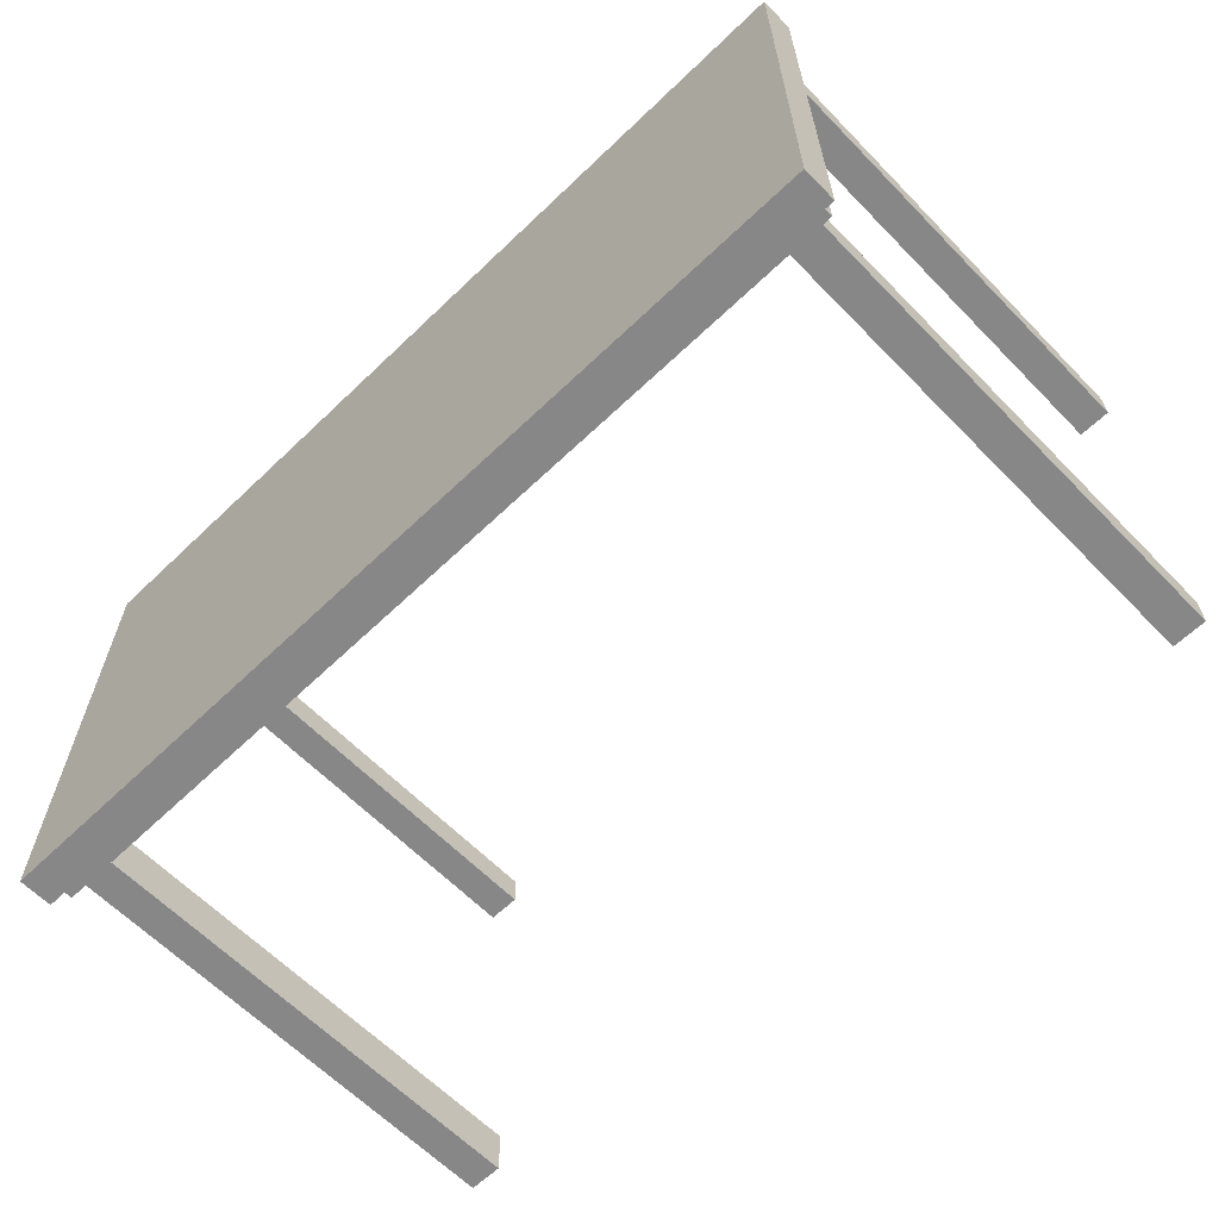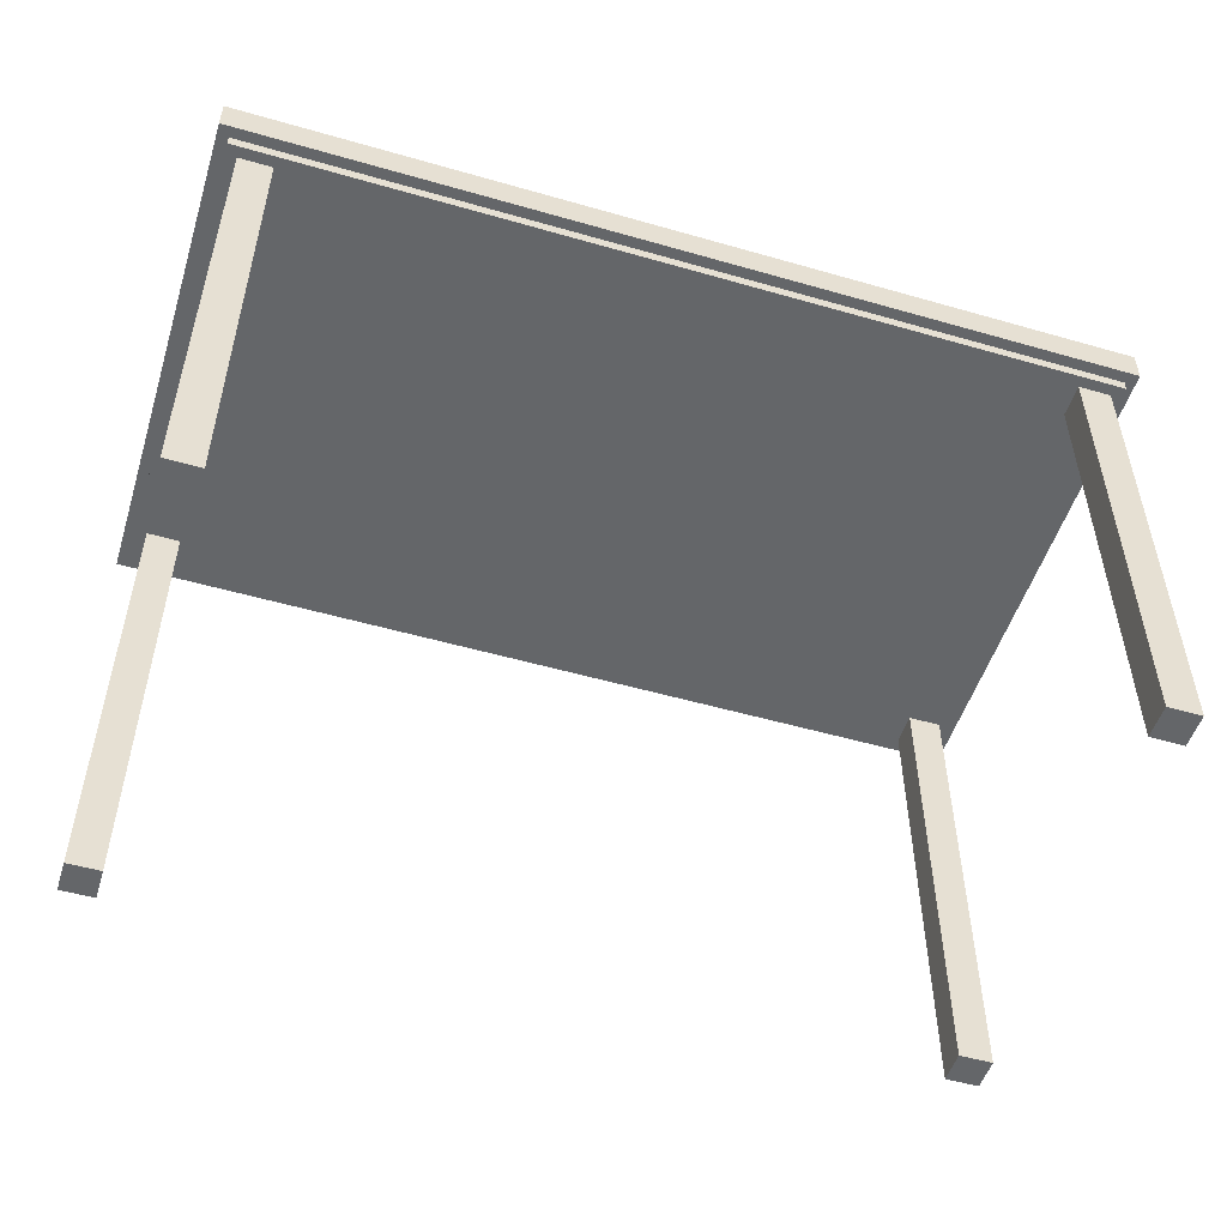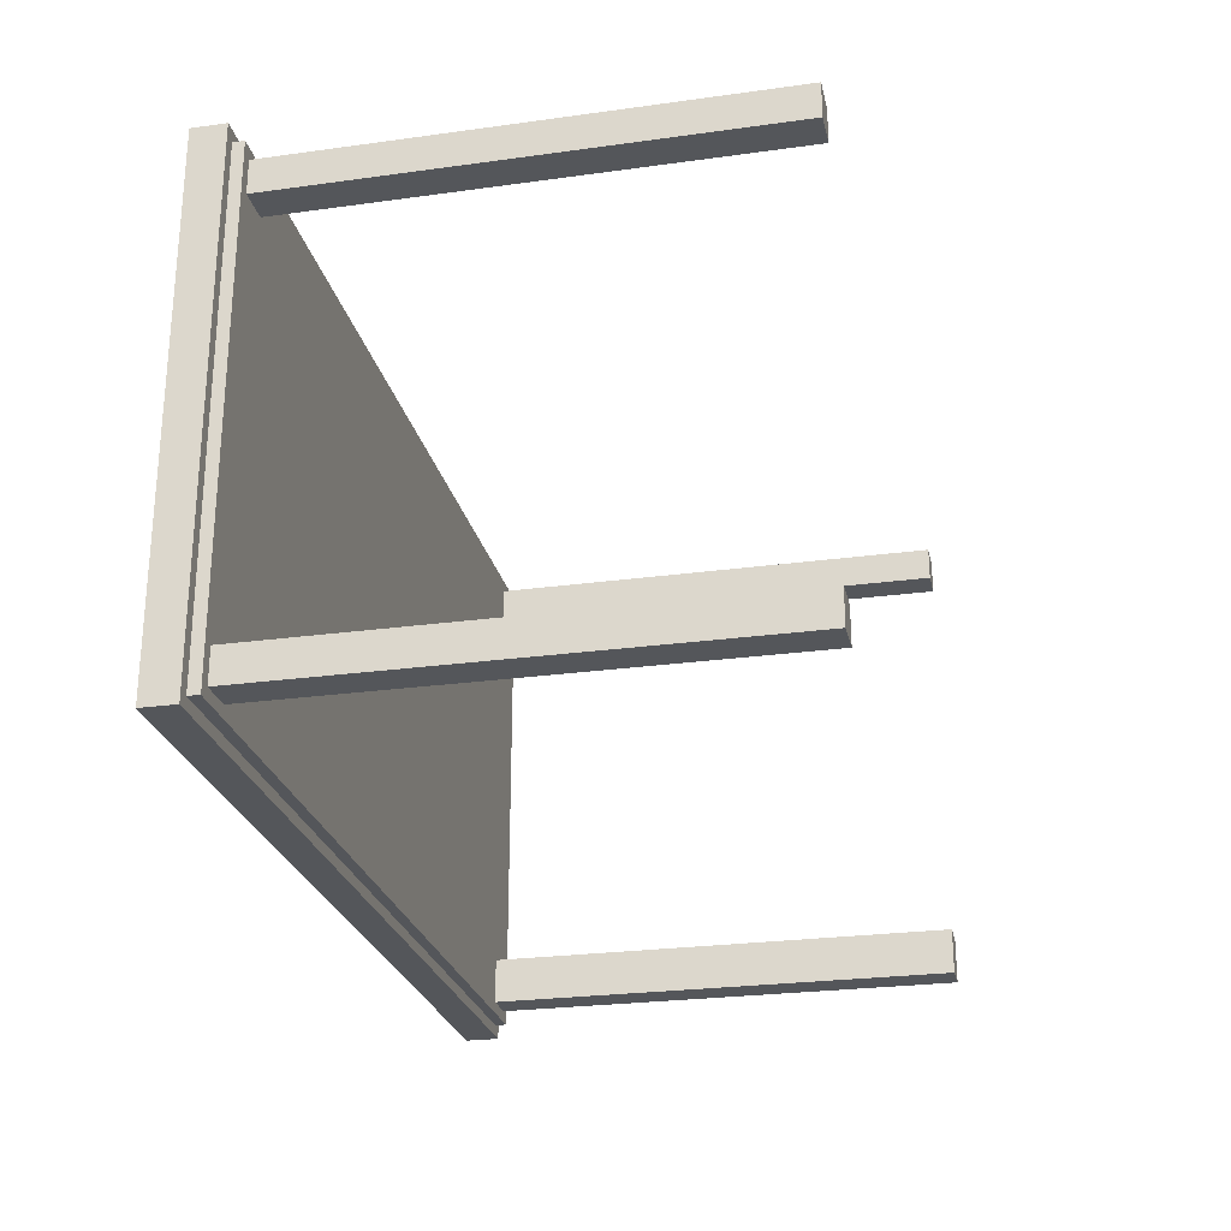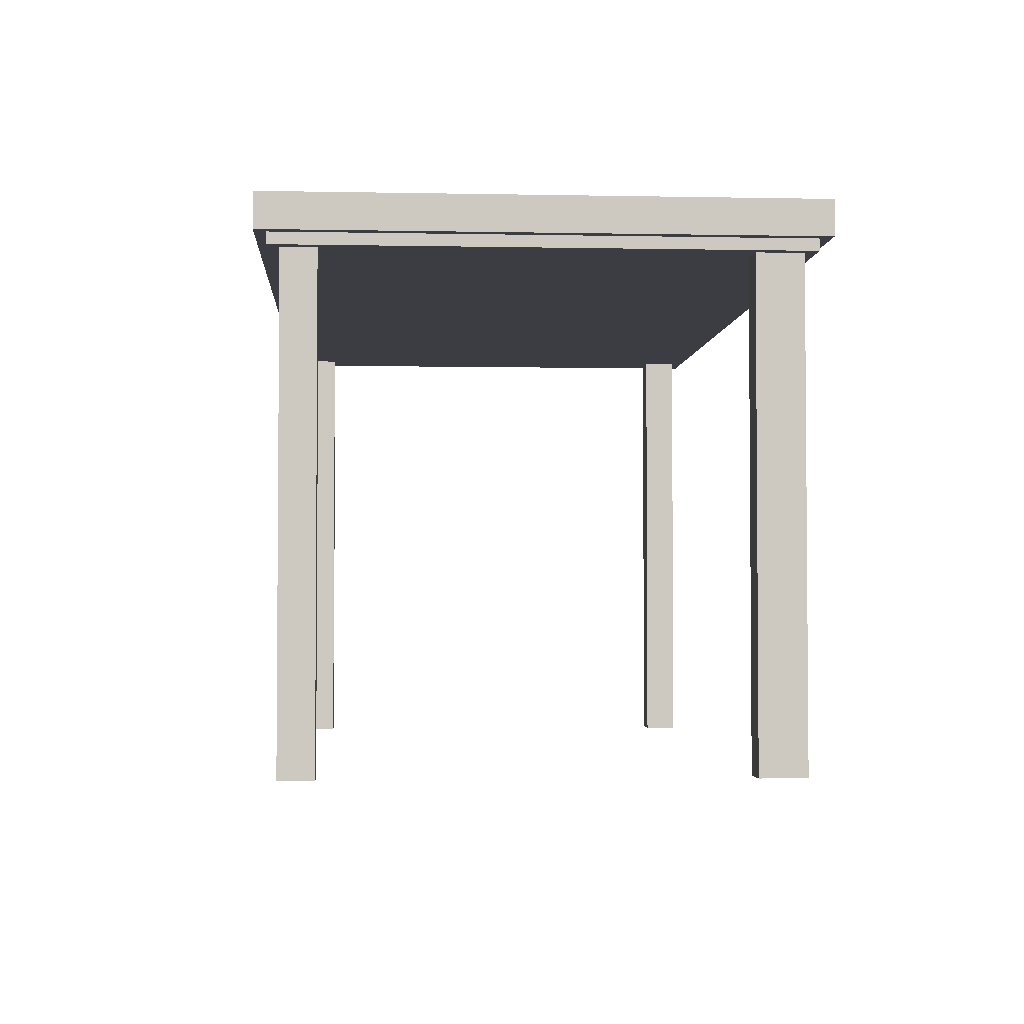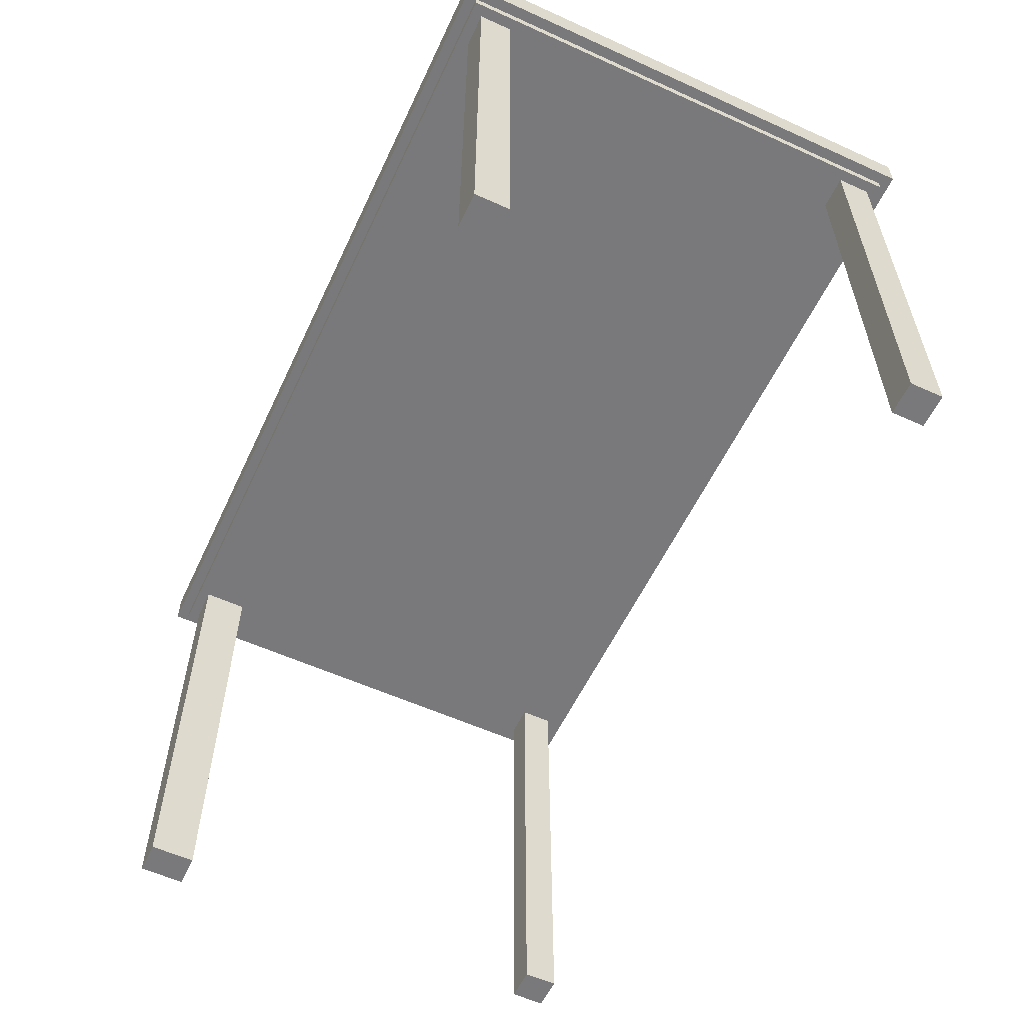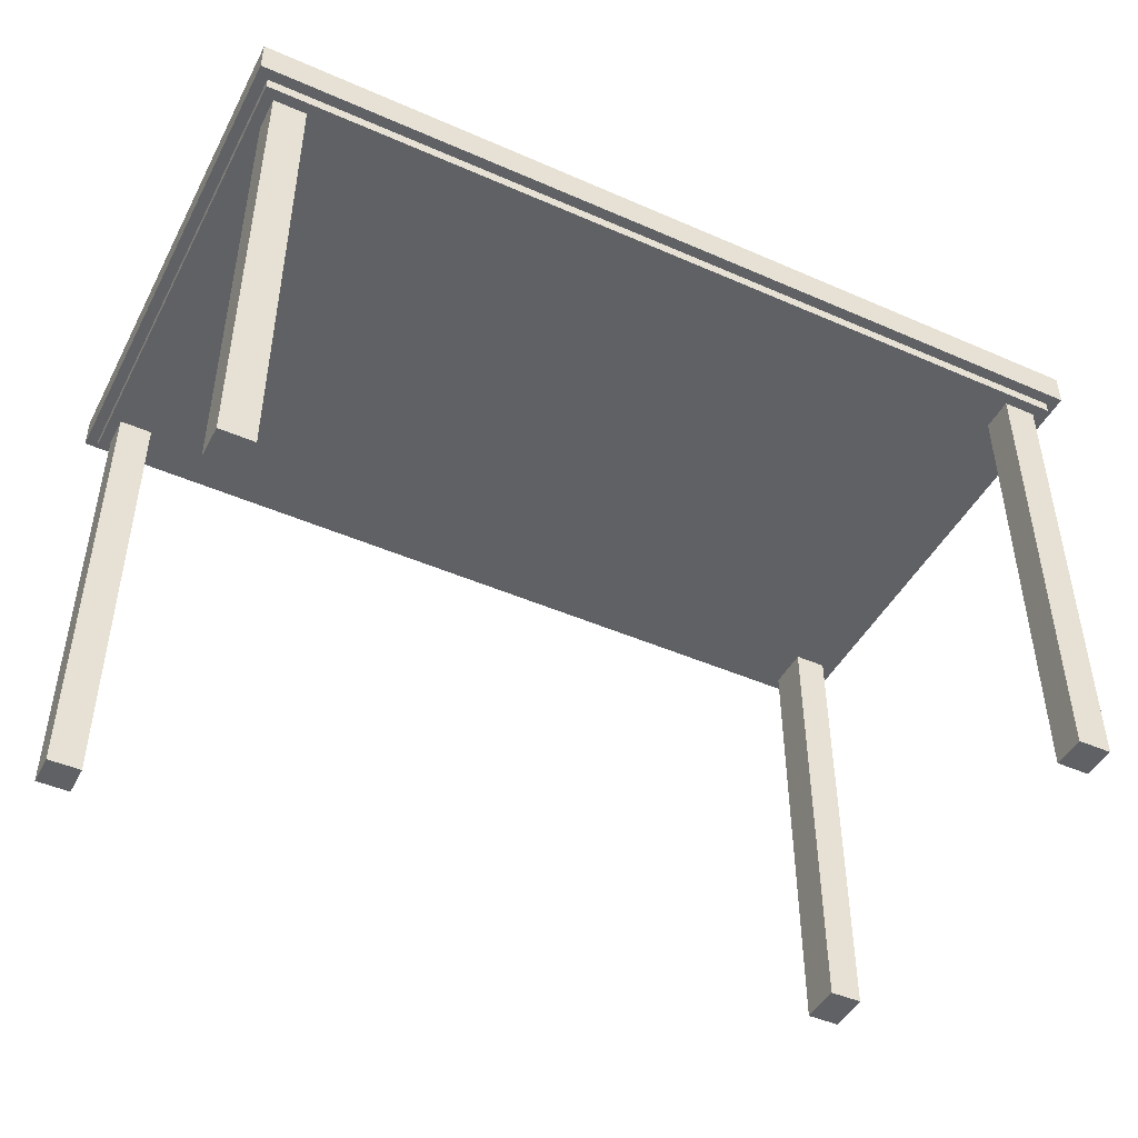
<metadata>
{"format":"obj","ext":"obj","renderer":"f3d","projection":"perspective","resolution":1024,"background":"white","views":[{"elev":-62.6,"azim":-135.9,"up":"+Z"},{"elev":-51.7,"azim":162.7,"up":"+Y"},{"elev":-25.6,"azim":-77.6,"up":"+Z"},{"elev":-2.9,"azim":86.1,"up":"+Y"},{"elev":-57.9,"azim":-115.1,"up":"+Y"},{"elev":-46.1,"azim":-26.6,"up":"+Y"}]}
</metadata>
<code>
o table
v 3.471 0 2.113
v 3.471 0 1.813
v -3.829 0 -1.787
v -3.829 0 -2.087
v 3.471 0 -2.087
v 3.471 4.2 -2.087
v -4.029 4.3 -2.287
v -4.029 4.3 2.313
v -3.929 4.3 -2.187
v 3.771 0 2.113
v -3.529 0 1.813
v -3.529 4.2 -2.087
v -3.529 0 2.113
v 3.471 4.2 2.113
v 3.771 0 -1.687
v -3.529 0 -1.787
v 3.771 4.2 -1.687
v 3.971 4.3 2.313
v 3.871 4.2 2.213
v -3.829 0 1.813
v 3.771 0 1.813
v 3.971 4.3 -2.287
v 3.771 0 -2.087
v 3.771 4.2 -2.087
v -3.829 0 2.113
v 3.871 4.3 2.213
v -3.529 0 -2.087
v -3.529 4.2 -1.787
v 3.871 4.3 -2.187
v -3.529 4.2 1.813
v 3.471 4.2 -1.687
v 3.471 4.2 1.813
v -3.929 4.3 2.213
v 3.471 0 -1.687
v -3.829 4.2 -1.787
v -3.929 4.2 -2.187
v -3.829 4.2 -2.087
v -3.829 4.2 1.813
v -3.929 4.2 2.213
v -3.829 4.2 2.113
v -3.529 4.2 2.113
v 3.871 4.2 -2.187
v 3.771 4.2 2.113
v 3.771 4.2 1.813
v 3.971 4.6 -2.287
v -4.029 4.6 -2.287
v 3.971 4.6 2.313
v -4.029 4.6 2.313
f 34 17 31
f 22 46 45
f 14 10 43
f 29 18 26
f 35 16 28
f 38 11 20
f 16 12 28
f 4 12 27
f 25 11 13
f 43 21 44
f 17 23 24
f 40 13 41
f 22 47 18
f 7 48 46
f 29 19 42
f 44 17 42
f 46 47 45
f 47 8 18
f 44 2 32
f 39 41 32
f 42 6 12
f 36 33 9
f 30 13 11
f 38 25 40
f 33 19 26
f 37 3 35
f 34 6 5
f 16 4 27
f 21 1 2
f 8 7 33
f 42 9 29
f 2 14 32
f 23 34 5
f 5 24 23
f 34 15 17
f 22 7 46
f 14 1 10
f 29 22 18
f 35 3 16
f 38 30 11
f 16 27 12
f 4 37 12
f 25 20 11
f 43 10 21
f 17 15 23
f 40 25 13
f 22 45 47
f 7 8 48
f 29 26 19
f 42 19 44
f 44 32 31
f 17 24 42
f 44 31 17
f 46 48 47
f 47 48 8
f 44 21 2
f 39 36 37
f 39 37 35
f 43 44 19
f 14 43 19
f 39 35 38
f 39 38 40
f 14 19 39
f 30 31 32
f 32 14 39
f 39 40 41
f 41 30 32
f 37 36 42
f 42 24 6
f 6 31 30
f 30 38 35
f 30 35 28
f 6 30 28
f 12 37 42
f 6 28 12
f 36 39 33
f 30 41 13
f 38 20 25
f 33 39 19
f 37 4 3
f 34 31 6
f 16 3 4
f 21 10 1
f 7 22 29
f 7 29 9
f 26 18 8
f 7 9 33
f 33 26 8
f 42 36 9
f 2 1 14
f 23 15 34
f 5 6 24

</code>
